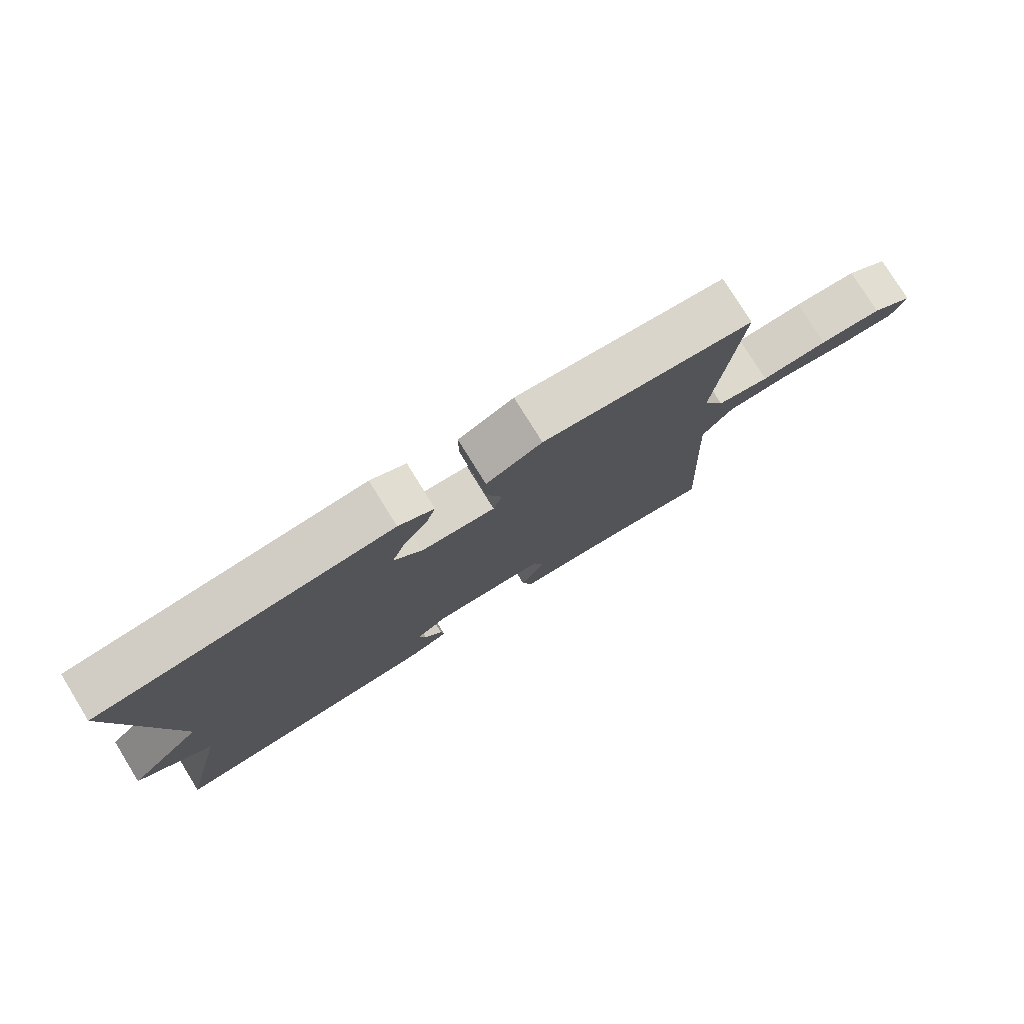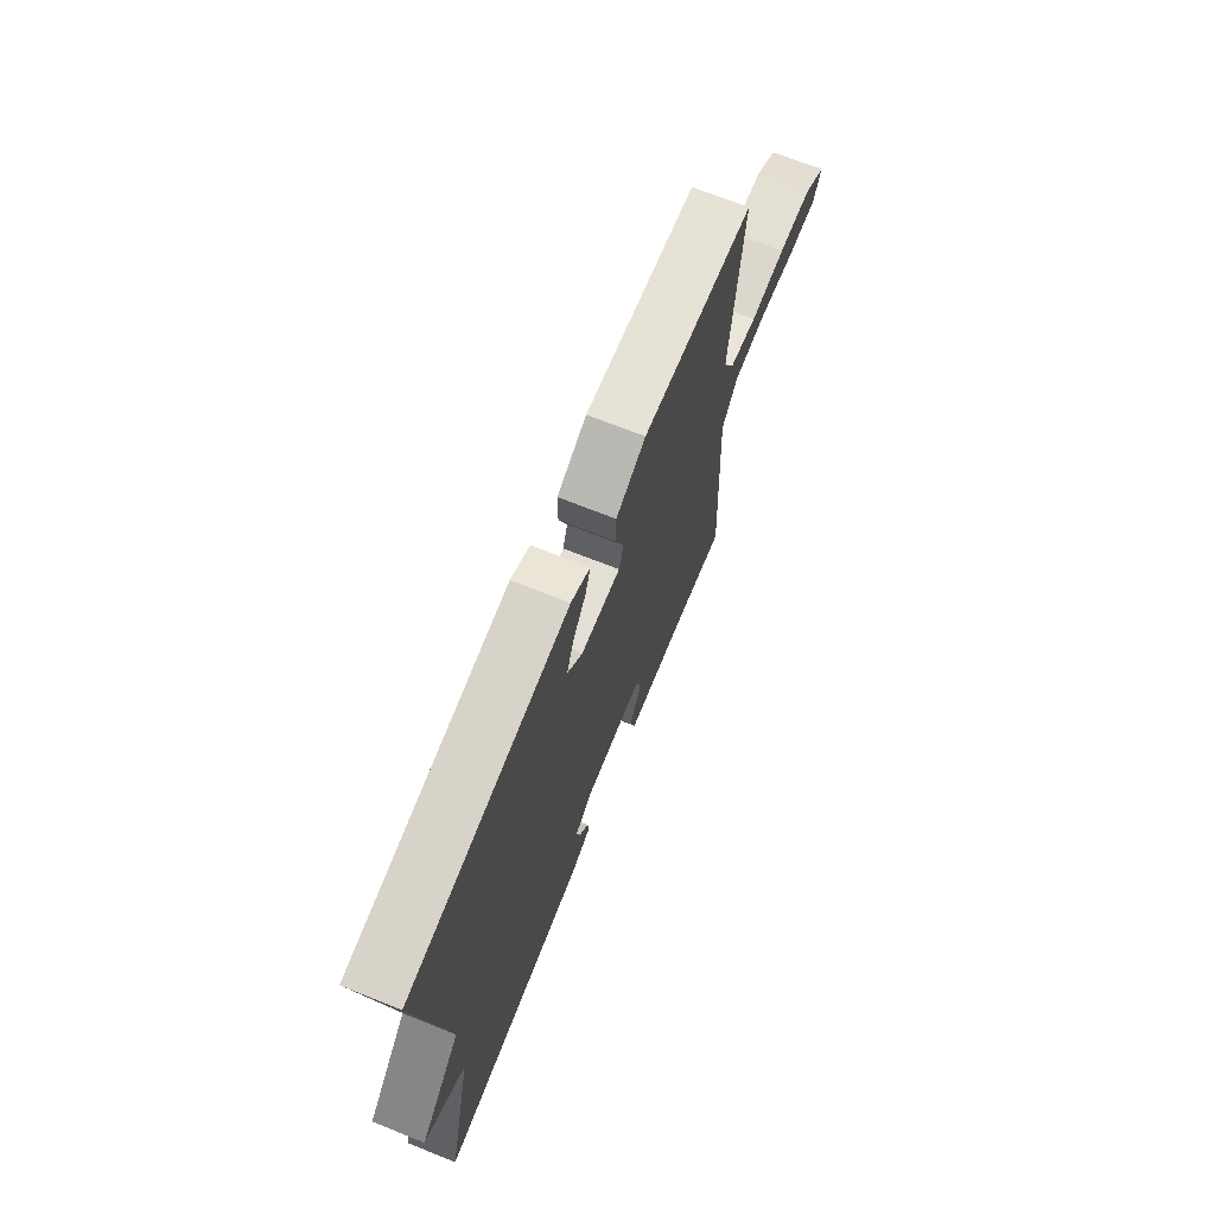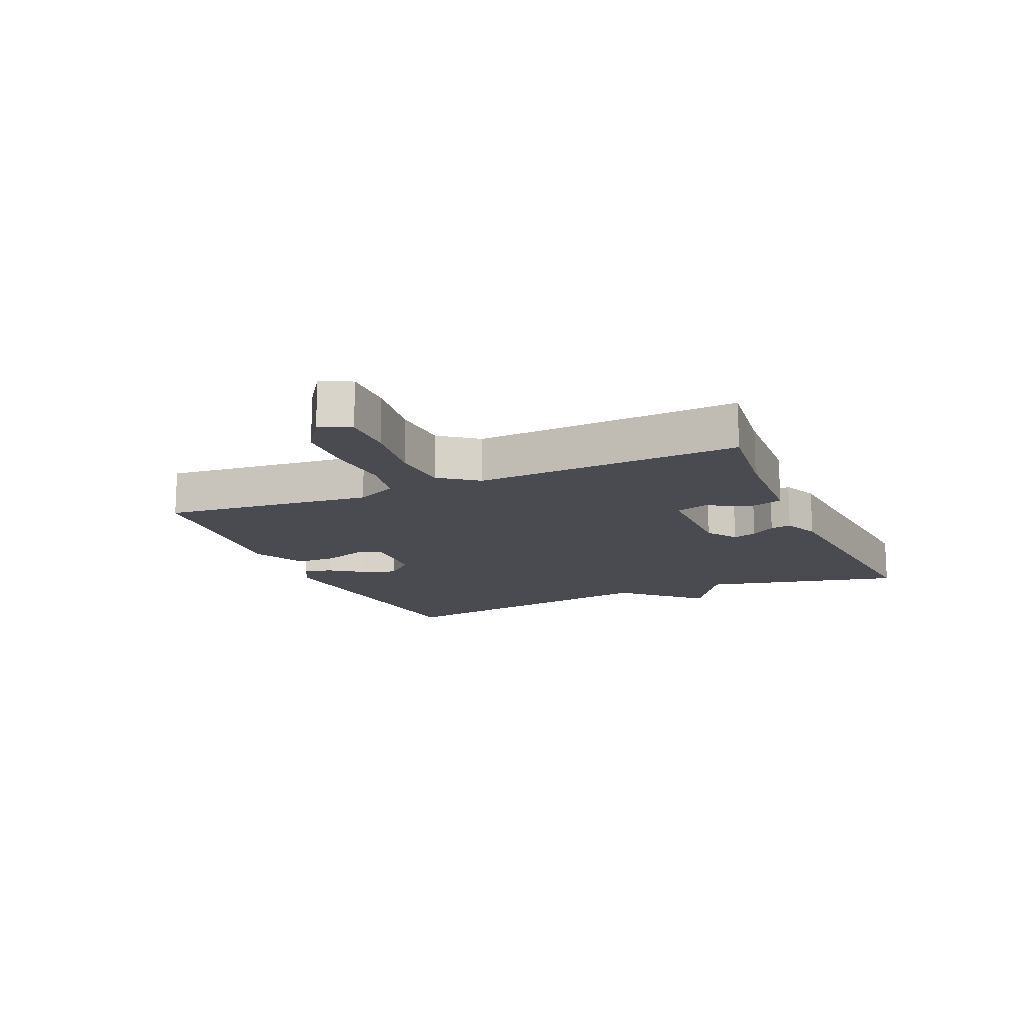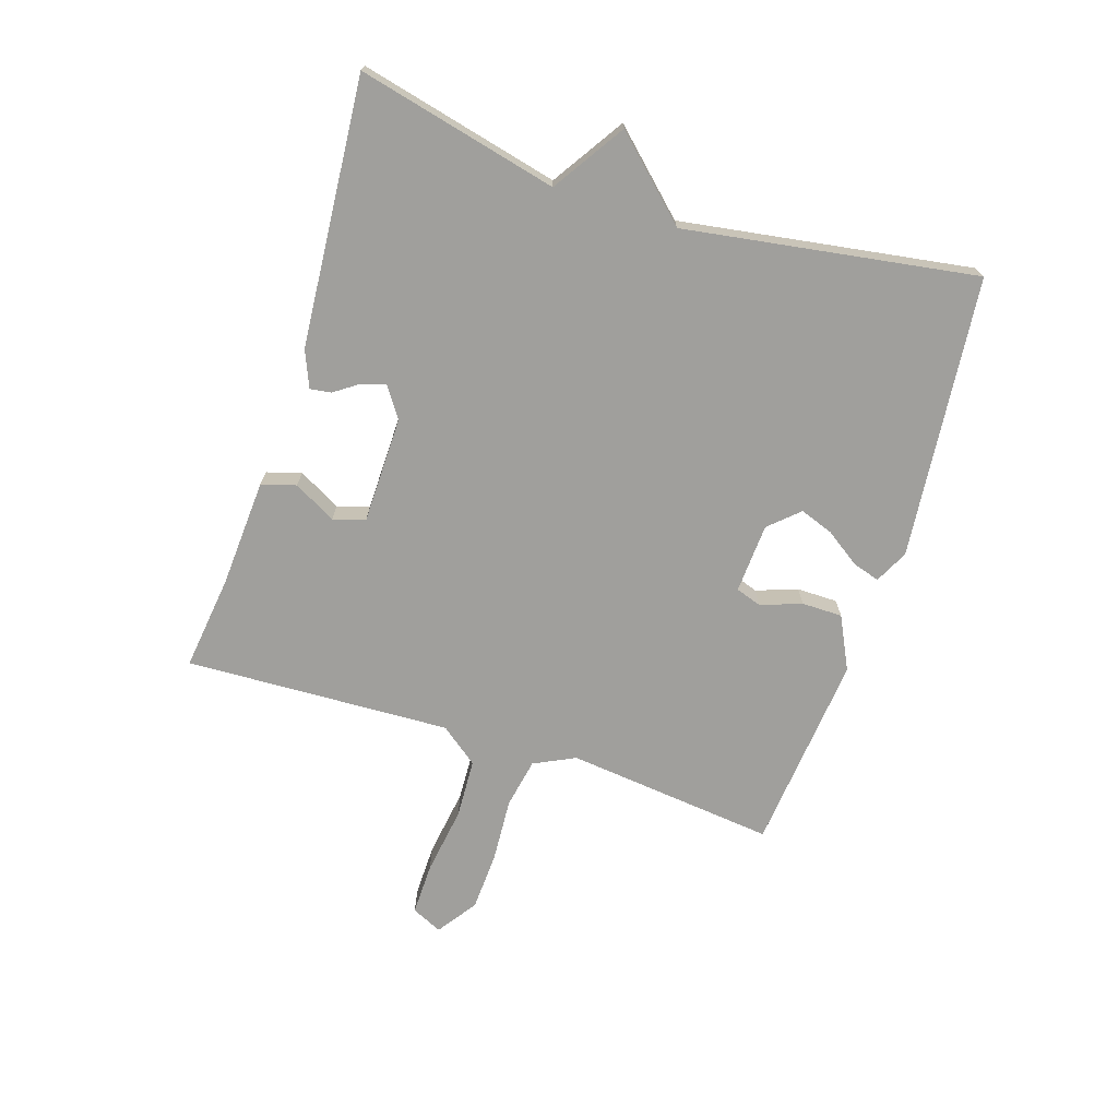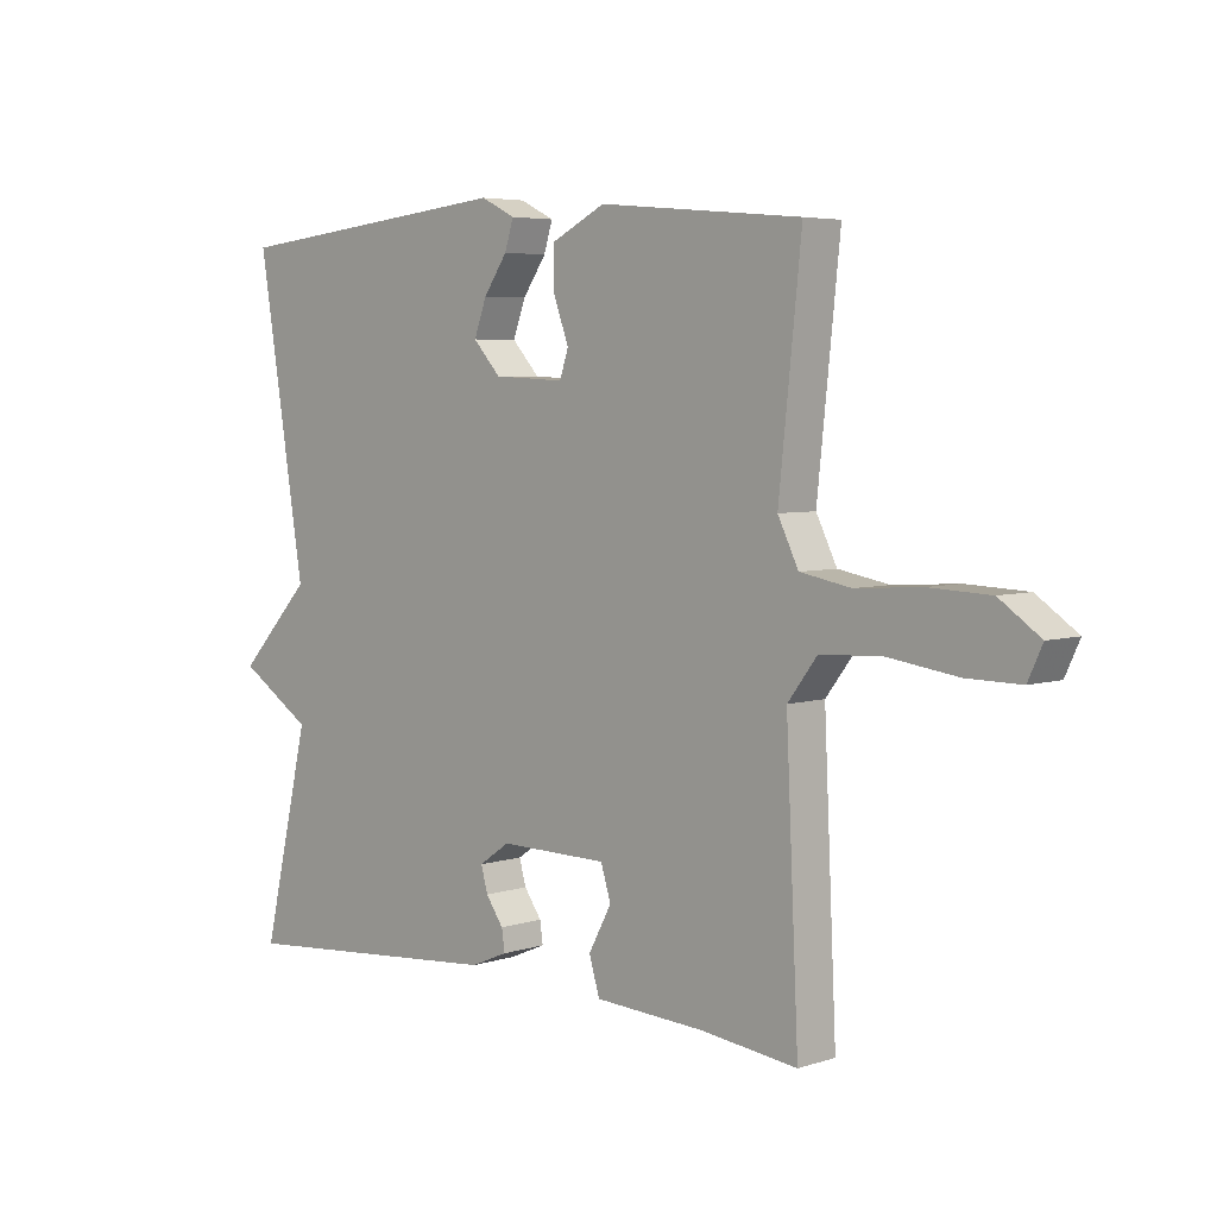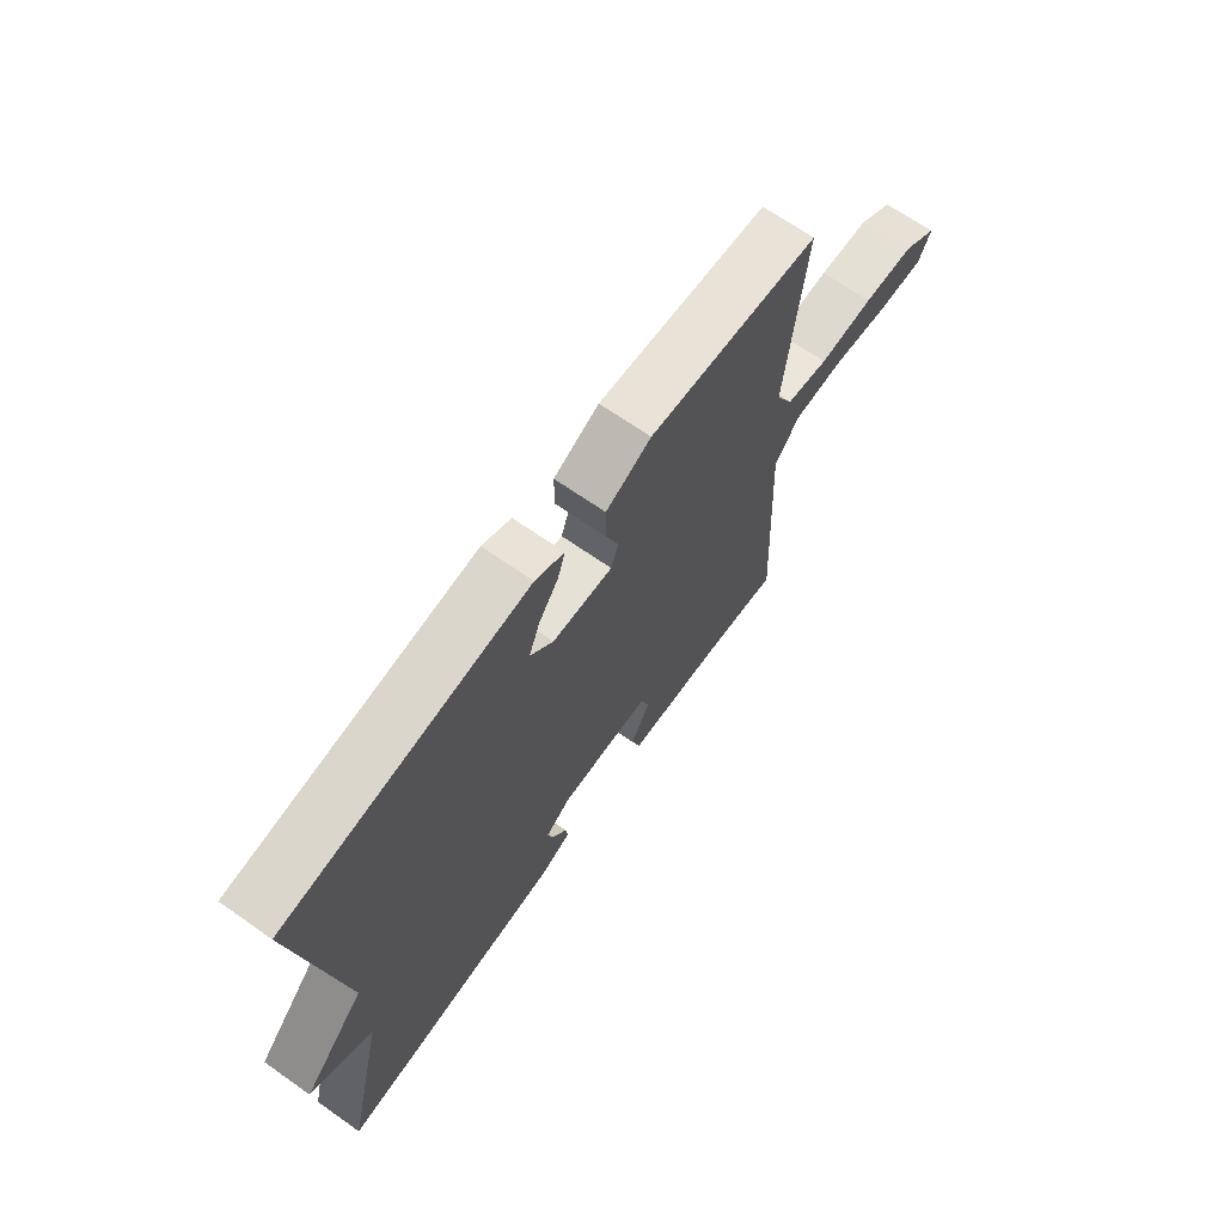
<metadata>
{"format":"obj","ext":"obj","renderer":"f3d","projection":"perspective","resolution":1024,"background":"white","views":[{"elev":77.9,"azim":-31.7,"up":"+Z"},{"elev":69.4,"azim":-68.2,"up":"+Z"},{"elev":-14.4,"azim":113.5,"up":"+Y"},{"elev":-71.2,"azim":-108.1,"up":"+Y"},{"elev":4.9,"azim":44.5,"up":"+Z"},{"elev":67.9,"azim":-54.9,"up":"+Z"}]}
</metadata>
<code>
v 0.5 0.07 -0.5
v 0.347 0.07 -0.481
v 0.169 0.07 -0.471
v 0.152 0.07 -0.415
v 0.189 0.07 -0.346
v 0.173 0.07 -0.294
v -0.001 0.07 -0.292
v -0.05 0.07 -0.326
v -0.039 0.07 -0.365
v -0.011 0.07 -0.405
v -0.006 0.07 -0.439
v -0.065 0.07 -0.464
v -0.5 0.07 -0.5
v -0.424 0.07 -0.174
v -0.541 0.07 -0.099
v -0.424 0.07 0.026
v -0.5 0.07 0.5
v -0.041 0.07 0.548
v 0.014 0.07 0.521
v 0 0.07 0.476
v -0.038 0.07 0.421
v -0.058 0.07 0.366
v -0.014 0.07 0.318
v 0.1 0.07 0.312
v 0.114 0.07 0.354
v 0.09 0.07 0.421
v 0.09 0.07 0.487
v 0.176 0.07 0.53
v 0.5 0.07 0.5
v 0.464 0.07 0.157
v 0.497 0.07 0.09
v 0.578 0.07 0.075
v 0.682 0.07 0.082
v 0.779 0.07 0.078
v 0.844 0.07 0.033
v 0.821 0.07 -0.017
v 0.735 0.07 -0.016
v 0.624 0.07 0
v 0.527 0.07 -0.005
v 0.48 0.07 -0.067
v 0.5 0 -0.5
v 0.347 0 -0.481
v 0.169 0 -0.471
v 0.152 0 -0.415
v 0.189 0 -0.346
v 0.173 0 -0.294
v -0.001 0 -0.292
v -0.05 0 -0.326
v -0.039 0 -0.365
v -0.011 0 -0.405
v -0.006 0 -0.439
v -0.065 0 -0.464
v -0.5 0 -0.5
v -0.424 0 -0.174
v -0.541 0 -0.099
v -0.424 0 0.026
v -0.5 0 0.5
v -0.041 0 0.548
v 0.014 0 0.521
v 0 0 0.476
v -0.038 0 0.421
v -0.058 0 0.366
v -0.014 0 0.318
v 0.1 0 0.312
v 0.114 0 0.354
v 0.09 0 0.421
v 0.09 0 0.487
v 0.176 0 0.53
v 0.5 0 0.5
v 0.464 0 0.157
v 0.497 0 0.09
v 0.578 0 0.075
v 0.682 0 0.082
v 0.779 0 0.078
v 0.844 0 0.033
v 0.821 0 -0.017
v 0.735 0 -0.016
v 0.624 0 0
v 0.527 0 -0.005
v 0.48 0 -0.067
f 36 37 38
f 35 36 38
f 34 35 38
f 33 34 38
f 32 33 38
f 31 32 38 39
f 30 31 39 40
f 28 29 30
f 27 28 30
f 26 27 30
f 25 26 30
f 40 1 2
f 30 40 2
f 25 30 2
f 24 25 2
f 19 20 21
f 18 19 21
f 17 18 21
f 16 17 21
f 16 21 22
f 15 16 22
f 14 15 22
f 12 13 14
f 11 12 14
f 10 11 14
f 9 10 14
f 8 9 14
f 14 22 23
f 8 14 23
f 7 8 23
f 2 3 4 5
f 2 5 6
f 24 2 6
f 6 7 23 24
f 78 77 76
f 78 76 75
f 78 75 74
f 78 74 73
f 78 73 72
f 79 78 72 71
f 80 79 71 70
f 70 69 68
f 70 68 67
f 70 67 66
f 70 66 65
f 42 41 80
f 42 80 70
f 42 70 65
f 42 65 64
f 61 60 59
f 61 59 58
f 61 58 57
f 61 57 56
f 62 61 56
f 62 56 55
f 62 55 54
f 54 53 52
f 54 52 51
f 54 51 50
f 54 50 49
f 54 49 48
f 63 62 54
f 63 54 48
f 63 48 47
f 45 44 43 42
f 46 45 42
f 46 42 64
f 64 63 47 46
f 1 41 42 2
f 2 42 43 3
f 3 43 44 4
f 4 44 45 5
f 5 45 46 6
f 6 46 47 7
f 7 47 48 8
f 8 48 49 9
f 9 49 50 10
f 10 50 51 11
f 11 51 52 12
f 12 52 53 13
f 13 53 54 14
f 14 54 55 15
f 15 55 56 16
f 16 56 57 17
f 17 57 58 18
f 18 58 59 19
f 19 59 60 20
f 20 60 61 21
f 21 61 62 22
f 22 62 63 23
f 23 63 64 24
f 24 64 65 25
f 25 65 66 26
f 26 66 67 27
f 27 67 68 28
f 28 68 69 29
f 29 69 70 30
f 30 70 71 31
f 31 71 72 32
f 32 72 73 33
f 33 73 74 34
f 34 74 75 35
f 35 75 76 36
f 36 76 77 37
f 37 77 78 38
f 38 78 79 39
f 39 79 80 40
f 40 80 41 1

</code>
